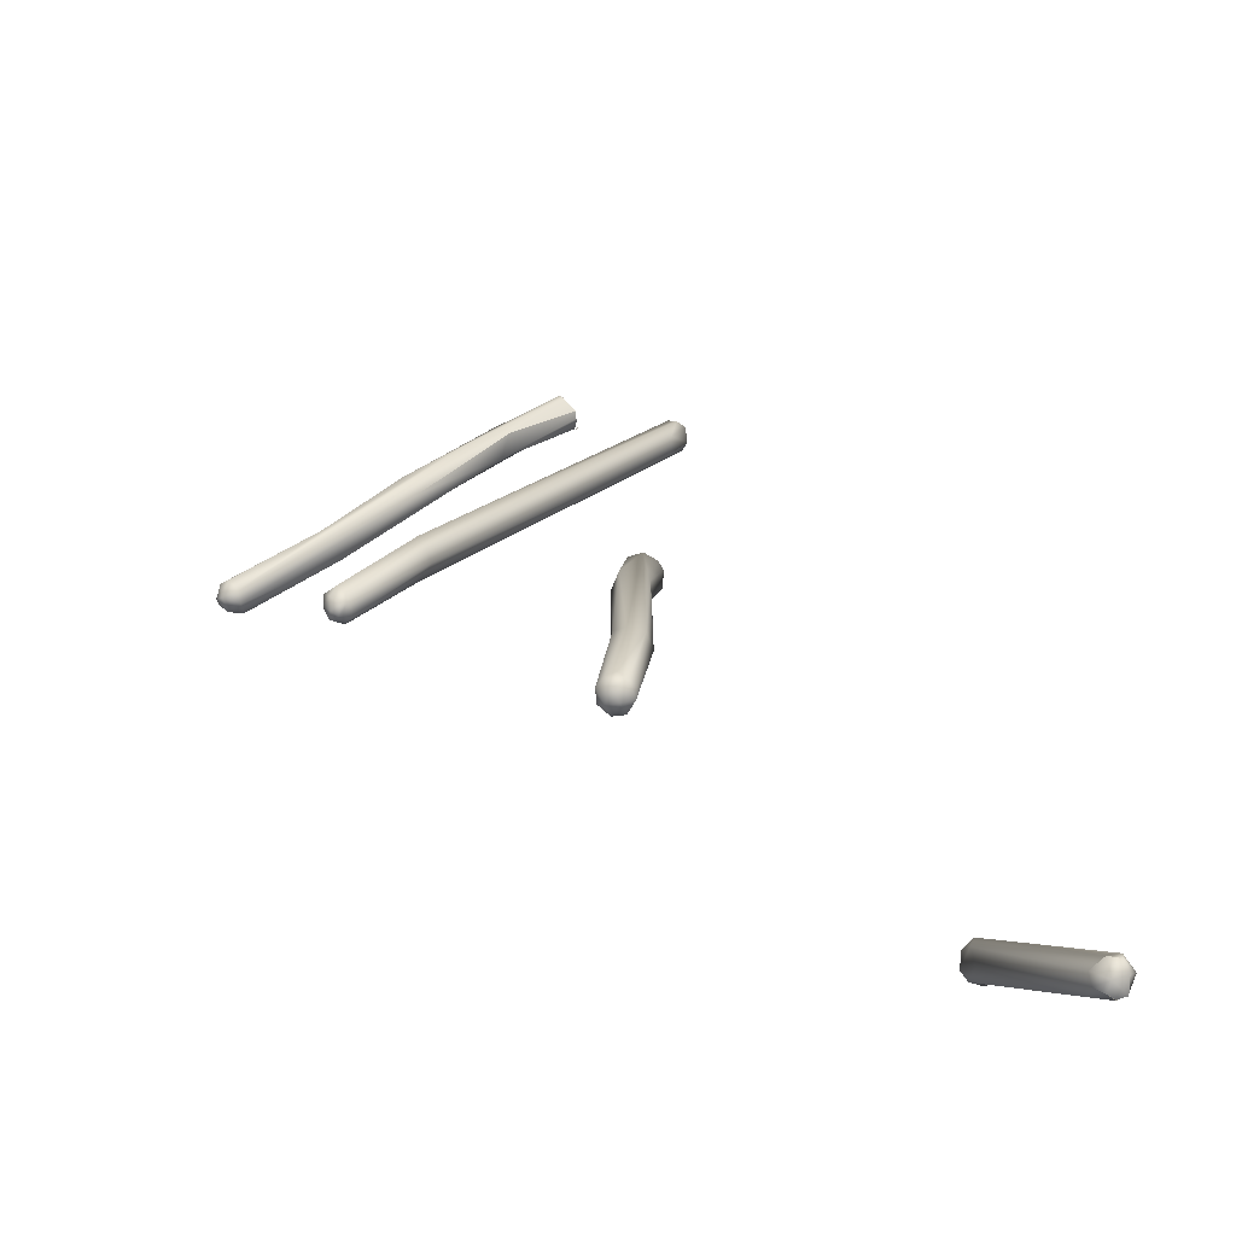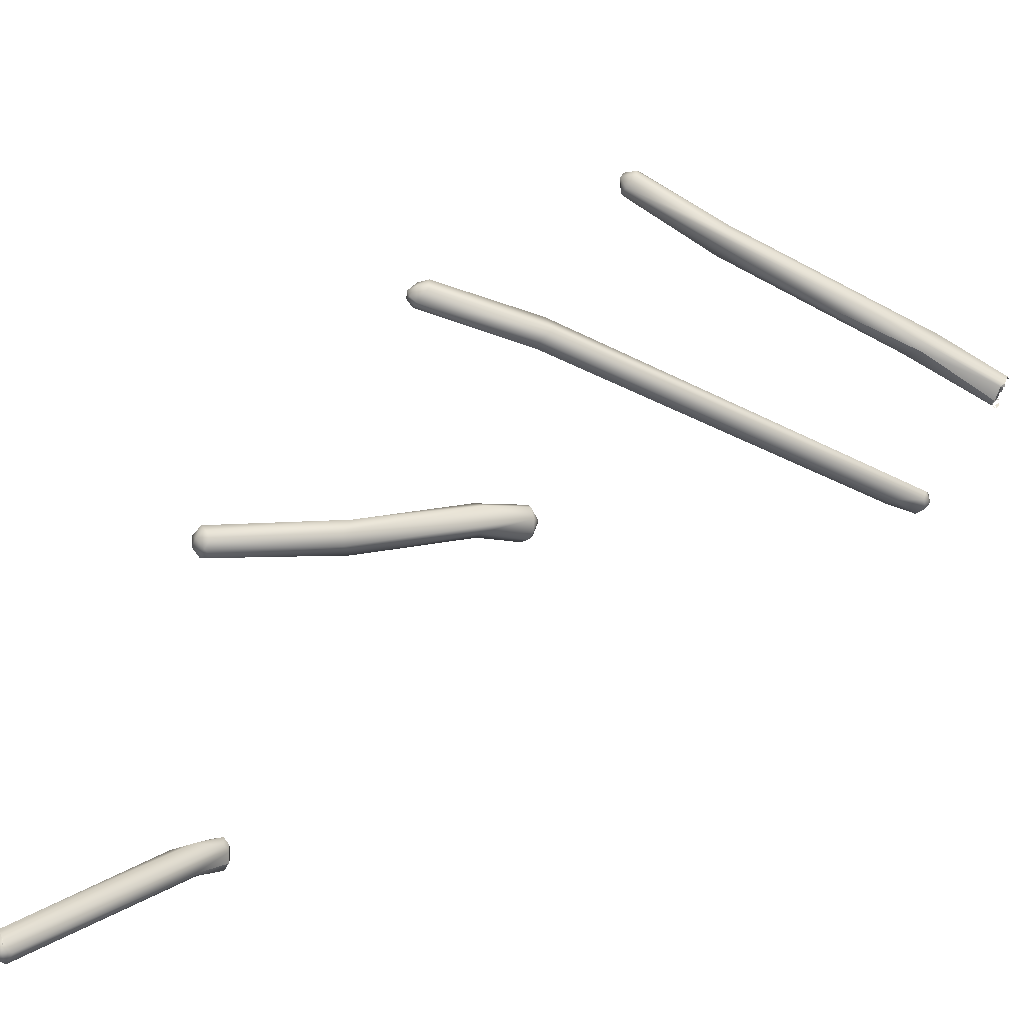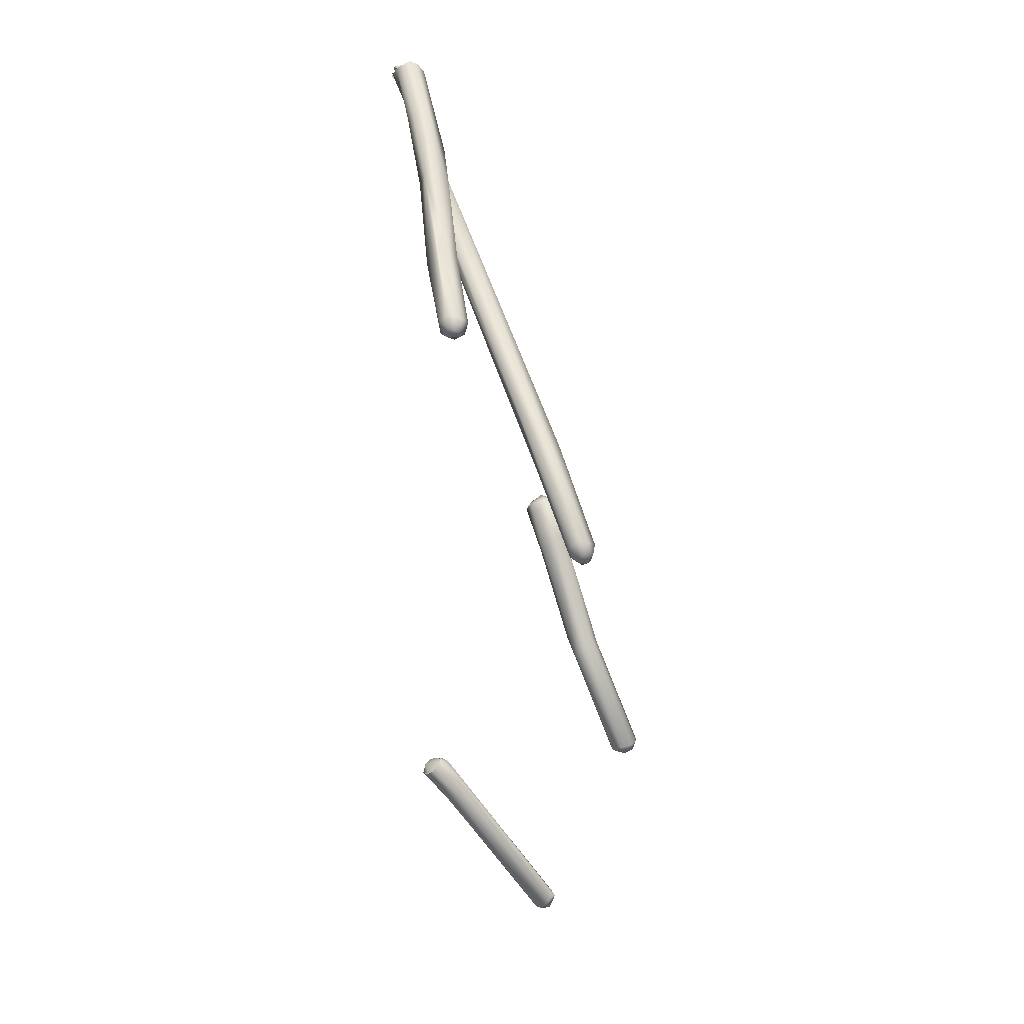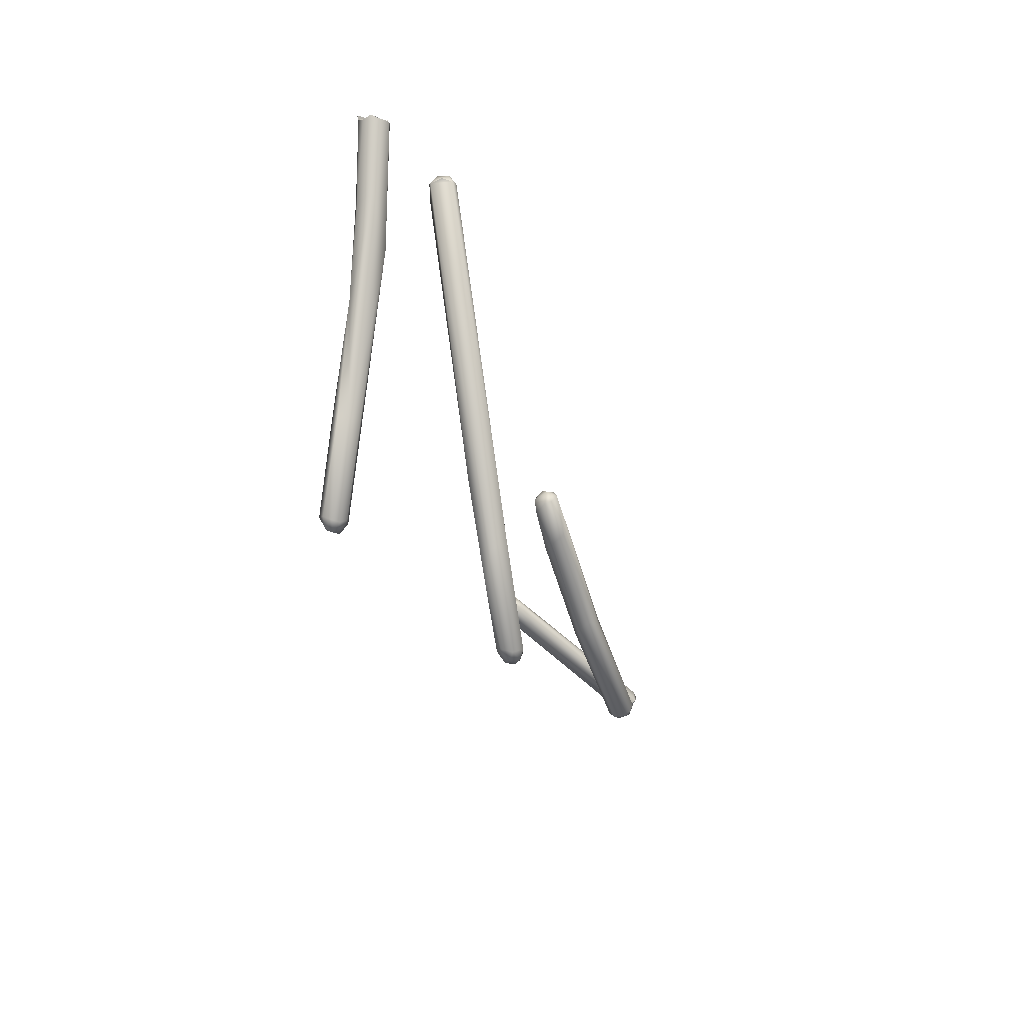
<metadata>
{"format":"obj","ext":"obj","renderer":"f3d","projection":"perspective","resolution":1024,"background":"white","views":[{"elev":36.1,"azim":2.3,"up":"+Z"},{"elev":79.5,"azim":81.1,"up":"+Z"},{"elev":-2.7,"azim":-99.2,"up":"+Y"},{"elev":31.4,"azim":-78.0,"up":"+Y"}]}
</metadata>
<code>
o FJ2204.obj_grp1.941
v -0.5672 -0.5866 -0.2427
v -0.5542 -0.5695 -0.2439
v -0.5533 -0.5667 -0.2404
v -0.5521 -0.5705 -0.2448
v -0.5414 -0.5548 -0.2466
v -0.5426 -0.5542 -0.2451
v -0.5397 -0.5558 -0.2473
v -0.5423 -0.5537 -0.2415
v -0.5401 -0.5551 -0.2472
v -0.5402 -0.555 -0.2471
v -0.5399 -0.5553 -0.247
v -0.5401 -0.5551 -0.2472
v -0.5402 -0.555 -0.2471
v -0.5393 -0.5544 -0.2475
v -0.5393 -0.5544 -0.2475
v -0.5393 -0.5544 -0.2475
v -0.5393 -0.5544 -0.2475
v -0.5398 -0.5559 -0.2468
v -0.5397 -0.5558 -0.2473
v -0.5399 -0.5553 -0.247
v -0.5388 -0.5553 -0.2475
v -0.5389 -0.5556 -0.2474
v -0.5389 -0.5553 -0.2472
v -0.5389 -0.5552 -0.2475
v -0.5389 -0.5556 -0.2474
v -0.5389 -0.5552 -0.2475
v -0.5387 -0.5553 -0.2475
v -0.5388 -0.5548 -0.2476
v -0.5388 -0.5547 -0.2476
v -0.5388 -0.5552 -0.2474
v -0.5389 -0.5553 -0.2472
v -0.5388 -0.5547 -0.2476
v -0.5388 -0.5548 -0.2476
v -0.5408 -0.5541 -0.2468
v -0.5415 -0.5547 -0.2465
v -0.5422 -0.554 -0.2444
v -0.5415 -0.5547 -0.2465
v -0.5426 -0.5542 -0.2451
v -0.5422 -0.554 -0.2444
v -0.5404 -0.5543 -0.2471
v -0.5415 -0.5547 -0.2465
v -0.5408 -0.5541 -0.2468
v -0.5408 -0.5541 -0.2468
v -0.5422 -0.554 -0.2444
v -0.5404 -0.5543 -0.2471
v -0.5404 -0.5542 -0.2471
v -0.5402 -0.5539 -0.247
v -0.5398 -0.5559 -0.2468
v -0.5399 -0.5553 -0.247
v -0.5415 -0.5547 -0.2465
v -0.5404 -0.5543 -0.2471
v -0.5398 -0.5559 -0.2468
v -0.5415 -0.5547 -0.2465
v -0.5404 -0.5542 -0.2471
v -0.5402 -0.5539 -0.247
v -0.5398 -0.5559 -0.2468
v -0.5398 -0.5559 -0.2468
v -0.5422 -0.554 -0.2444
v -0.5412 -0.5547 -0.244
v -0.5422 -0.554 -0.2444
v -0.5424 -0.5546 -0.2431
v -0.5422 -0.553 -0.2434
v -0.5426 -0.5542 -0.2451
v -0.5422 -0.553 -0.2434
v -0.5422 -0.554 -0.2444
v -0.5422 -0.554 -0.2444
v -0.5422 -0.553 -0.2434
v -0.5422 -0.555 -0.2422
v -0.5419 -0.555 -0.2421
v -0.5422 -0.5537 -0.2415
v -0.5985 -0.6265 -0.241
v -0.5988 -0.6273 -0.2393
v -0.5967 -0.6283 -0.2413
v -0.594 -0.6274 -0.2422
v -0.5966 -0.6252 -0.2429
v -0.5979 -0.624 -0.2415
v -0.5987 -0.6241 -0.2394
v -0.5982 -0.6247 -0.2376
v -0.5975 -0.6282 -0.2381
v -0.5966 -0.6251 -0.2365
v -0.5837 -0.6069 -0.2415
v -0.5836 -0.6068 -0.239
v -0.5819 -0.6081 -0.2369
v -0.5815 -0.61 -0.2437
v -0.5782 -0.6104 -0.2418
v -0.5631 -0.5879 -0.2433
v -0.5685 -0.5895 -0.237
v -0.5509 -0.575 -0.2419
v -0.5449 -0.5643 -0.2448
v -0.5577 -0.5785 -0.2368
v -0.5405 -0.555 -0.2397
v -0.5378 -0.5572 -0.2462
v -0.5384 -0.5563 -0.247
v -0.5372 -0.5579 -0.2437
v -0.5384 -0.5562 -0.2469
v -0.5397 -0.5558 -0.2473
v -0.5389 -0.5556 -0.2474
v -0.5387 -0.5554 -0.2474
v -0.5389 -0.5556 -0.2474
v -0.5386 -0.5554 -0.2473
v -0.5389 -0.5553 -0.2472
v -0.5387 -0.5553 -0.2474
v -0.5386 -0.5554 -0.2473
v -0.5387 -0.5553 -0.2473
v -0.5389 -0.5553 -0.2472
v -0.5379 -0.5553 -0.2475
v -0.5381 -0.5555 -0.2475
v -0.5381 -0.5555 -0.2475
v -0.5377 -0.5561 -0.2468
v -0.5379 -0.5552 -0.2474
v -0.538 -0.5554 -0.2475
v -0.5377 -0.5563 -0.247
v -0.5381 -0.5555 -0.2475
v -0.5377 -0.5563 -0.247
v -0.5377 -0.5561 -0.2468
v -0.5377 -0.5563 -0.247
v -0.5379 -0.5553 -0.2476
v -0.5368 -0.5562 -0.2463
v -0.5377 -0.5562 -0.2469
v -0.5368 -0.5562 -0.2463
v -0.5368 -0.5562 -0.2463
v -0.5379 -0.5553 -0.2475
v -0.5368 -0.5562 -0.2463
v -0.5372 -0.5562 -0.2455
v -0.5374 -0.5568 -0.2457
v -0.537 -0.5567 -0.2459
v -0.5373 -0.5571 -0.2459
v -0.5373 -0.5571 -0.2458
v -0.5371 -0.5567 -0.2458
v -0.5384 -0.5562 -0.2469
v -0.5372 -0.5579 -0.2437
v -0.5377 -0.5573 -0.2462
v -0.5383 -0.5564 -0.2432
v -0.5373 -0.5571 -0.2457
v -0.5367 -0.557 -0.2454
v -0.5371 -0.5567 -0.2458
v -0.5369 -0.5567 -0.2458
v -0.5367 -0.557 -0.2454
v -0.5383 -0.5564 -0.2432
v -0.5376 -0.5575 -0.2441
v -0.5366 -0.5571 -0.2448
v -0.5364 -0.5567 -0.2449
v -0.5399 -0.5559 -0.2403
v -0.5407 -0.5549 -0.2402
v -0.5419 -0.555 -0.2421
v -0.5423 -0.5537 -0.2415
v -0.5403 -0.5558 -0.2406
v -0.5406 -0.555 -0.2401
v -0.5423 -0.5537 -0.2415
v -0.5398 -0.5549 -0.2404
v -0.5403 -0.5558 -0.2406
v -0.5407 -0.5549 -0.2402
v -0.5407 -0.5549 -0.2402
v -0.5405 -0.5551 -0.2398
v -0.5398 -0.5549 -0.2404
v -0.54 -0.556 -0.2403
v -0.5403 -0.5558 -0.2406
v -0.5398 -0.5549 -0.2404
v -0.5941 -0.6286 -0.2392
v -0.5946 -0.6275 -0.2369
v -0.5658 -0.5941 -0.2381
v -0.5496 -0.5712 -0.2385
v -0.5496 -0.5712 -0.2385
v -0.5373 -0.558 -0.2432
v -0.54 -0.556 -0.2398
v -0.5376 -0.5574 -0.2418
v -0.5376 -0.5574 -0.2418
v -0.5372 -0.5579 -0.2437
v -0.5376 -0.5575 -0.2441
v -0.5371 -0.5575 -0.2438
v -0.5364 -0.5568 -0.2441
v -0.5364 -0.5568 -0.2441
v -0.5366 -0.5571 -0.2448
v -0.5364 -0.5567 -0.2449
v -0.5364 -0.5568 -0.2441
v -0.5364 -0.5568 -0.2441
v -0.5371 -0.5575 -0.2438
v -0.5376 -0.5575 -0.2441
v -0.5374 -0.5574 -0.2435
v -0.5374 -0.5574 -0.2435
v -0.5374 -0.5574 -0.2435
v -0.5383 -0.5564 -0.2432
v -0.5373 -0.558 -0.2432
v -0.5376 -0.5574 -0.2418
v -0.54 -0.556 -0.2398
v -0.5371 -0.5575 -0.2438
v -0.5371 -0.5575 -0.2438
v -0.5373 -0.558 -0.2432
v -0.54 -0.556 -0.2398
v -0.54 -0.556 -0.2403
v -0.5398 -0.5549 -0.2404
v -0.5398 -0.5549 -0.2404
v -0.5405 -0.5551 -0.2398
v -0.54 -0.556 -0.2398
v -0.5185 -0.5785 -0.2365
v -0.5193 -0.5817 -0.2363
v -0.5196 -0.5778 -0.2359
v -0.5165 -0.5772 -0.2351
v -0.5169 -0.5783 -0.2361
v -0.5169 -0.5783 -0.2361
v -0.5159 -0.5798 -0.236
v -0.5187 -0.5766 -0.2333
v -0.5187 -0.5774 -0.2308
v -0.5187 -0.5766 -0.2333
v -0.5592 -0.6492 -0.2091
v -0.5165 -0.5768 -0.2322
v -0.516 -0.5797 -0.2358
v -0.5543 -0.6381 -0.2193
v -0.5179 -0.5858 -0.2329
v -0.5149 -0.5799 -0.234
v -0.5589 -0.6553 -0.2144
v -0.5149 -0.5799 -0.234
v -0.5179 -0.5844 -0.2298
v -0.5565 -0.6532 -0.2118
v -0.5575 -0.6523 -0.2096
v -0.5154 -0.578 -0.2319
v -0.5171 -0.5784 -0.2303
v -0.5629 -0.6505 -0.2121
v -0.5706 -0.6739 -0.2091
v -0.566 -0.6589 -0.2127
v -0.5721 -0.672 -0.2078
v -0.5722 -0.6724 -0.2048
v -0.5685 -0.6758 -0.2084
v -0.5699 -0.6728 -0.2028
v -0.5709 -0.6766 -0.2071
v -0.5721 -0.6748 -0.2056
v -0.5675 -0.6757 -0.2034
v -0.5673 -0.6765 -0.2064
v -0.5706 -0.6771 -0.2048
v -0.5692 -0.6776 -0.2056
v -0.569 -0.6768 -0.2038
v -0.5708 -0.6751 -0.2034
v -0.5214 -0.6609 -0.2099
v -0.5233 -0.6634 -0.2091
v -0.5192 -0.6622 -0.2104
v -0.5242 -0.66 -0.2067
v -0.5234 -0.6596 -0.2052
v -0.5207 -0.6585 -0.2068
v -0.5258 -0.6707 -0.2044
v -0.5218 -0.673 -0.207
v -0.5234 -0.6738 -0.2066
v -0.5175 -0.6625 -0.2093
v -0.5208 -0.6594 -0.2043
v -0.5244 -0.6685 -0.2017
v -0.5184 -0.6599 -0.2087
v -0.5173 -0.661 -0.2067
v -0.5184 -0.6599 -0.2055
v -0.5246 -0.6974 -0.1972
v -0.519 -0.6711 -0.2053
v -0.5244 -0.6944 -0.1948
v -0.5222 -0.6962 -0.1926
v -0.5193 -0.6702 -0.2023
v -0.523 -0.6994 -0.1985
v -0.5198 -0.6949 -0.1999
v -0.5192 -0.6966 -0.1931
v -0.518 -0.6958 -0.1973
v -0.5211 -0.7234 -0.1885
v -0.5234 -0.7237 -0.1887
v -0.5198 -0.7234 -0.1858
v -0.5244 -0.7214 -0.183
v -0.5196 -0.7214 -0.1845
v -0.5255 -0.723 -0.1871
v -0.5258 -0.7223 -0.1845
v -0.5226 -0.7207 -0.1826
v -0.5243 -0.7244 -0.1861
v -0.5221 -0.7247 -0.1855
v -0.5233 -0.7235 -0.1835
v -0.5209 -0.7221 -0.1831
v -0.4693 -0.7336 -0.2299
v -0.4706 -0.7327 -0.2285
v -0.4705 -0.7326 -0.2282
v -0.4676 -0.7308 -0.2303
v -0.469 -0.7334 -0.2298
v -0.4702 -0.7302 -0.2266
v -0.4687 -0.7291 -0.2265
v -0.4705 -0.7301 -0.2266
v -0.4686 -0.73 -0.224
v -0.4687 -0.7291 -0.2265
v -0.4662 -0.7295 -0.2286
v -0.4672 -0.7333 -0.2308
v -0.4691 -0.7403 -0.2208
v -0.4697 -0.7356 -0.2208
v -0.464 -0.7312 -0.2295
v -0.4652 -0.7335 -0.2303
v -0.4651 -0.7298 -0.2267
v -0.4651 -0.7298 -0.2267
v -0.4672 -0.7294 -0.2254
v -0.4651 -0.7298 -0.2267
v -0.4672 -0.7294 -0.2254
v -0.4637 -0.7361 -0.2203
v -0.4644 -0.741 -0.2232
v -0.4635 -0.7362 -0.224
v -0.4575 -0.7706 -0.1933
v -0.4571 -0.7701 -0.1986
v -0.4527 -0.7681 -0.1922
v -0.4536 -0.7729 -0.1965
v -0.4509 -0.7701 -0.1939
v -0.4519 -0.7722 -0.1958
v -0.457 -0.7723 -0.1947
v -0.4551 -0.7733 -0.1951
v -0.4551 -0.7696 -0.1914
v -0.4519 -0.7725 -0.196
v -0.4536 -0.7729 -0.1964
v -0.4551 -0.7733 -0.1951
v -0.4546 -0.773 -0.1927
v -0.452 -0.7718 -0.1927
v -0.4529 -0.7703 -0.1912
v -0.4551 -0.7697 -0.1914
f 1 3 2
f 4 2 5
f 2 6 5
f 2 3 6
f 7 5 11
f 18 19 20
f 23 24 25
f 34 35 36
f 37 38 39
f 40 41 42
f 43 44 45
f 48 49 50
f 51 52 53
f 56 45 44
f 57 58 59
f 60 61 59
f 3 62 6
f 63 64 65
f 66 67 68
f 3 8 62
f 68 67 70
f 73 72 71
f 71 76 75
f 77 76 71
f 75 73 71
f 71 72 77
f 73 75 74
f 78 77 72
f 78 72 79
f 76 77 81
f 76 81 1
f 80 83 78
f 74 75 84
f 76 1 75
f 1 84 75
f 82 77 78
f 83 82 78
f 82 81 77
f 74 84 85
f 85 84 86
f 86 84 1
f 1 81 82
f 87 3 82
f 88 86 89
f 1 2 4
f 89 86 4
f 86 1 4
f 1 82 3
f 90 91 3
f 4 5 89
f 92 88 89
f 89 93 92
f 89 5 7
f 91 8 3
f 89 7 93
f 95 96 57
f 99 100 101
f 108 109 110
f 113 114 115
f 116 117 118
f 123 110 109
f 130 131 132
f 95 57 133
f 134 135 136
f 139 140 130
f 133 59 143
f 59 61 69
f 59 69 143
f 57 59 133
f 144 145 146
f 147 145 144
f 150 151 152
f 153 154 155
f 156 157 158
f 72 73 79
f 73 159 79
f 74 159 73
f 159 160 79
f 78 79 80
f 79 160 80
f 85 159 74
f 80 160 83
f 85 161 159
f 159 161 160
f 88 85 86
f 85 88 161
f 83 87 82
f 83 90 87
f 160 90 83
f 88 162 161
f 87 90 3
f 163 90 161
f 161 90 160
f 88 94 164
f 163 165 90
f 88 92 94
f 164 166 88
f 88 166 162
f 163 167 165
f 131 130 140
f 168 169 170
f 177 178 179
f 140 139 180
f 181 182 183
f 184 133 185
f 183 186 181
f 164 94 187
f 188 133 184
f 185 133 143
f 189 190 191
f 192 193 194
f 165 91 90
f 198 199 195
f 198 195 197
f 195 200 196
f 196 200 201
f 197 203 202
f 197 204 198
f 198 207 199
f 204 206 198
f 203 206 204
f 196 208 195
f 211 208 196
f 211 196 201
f 210 207 198
f 209 211 201
f 209 201 212
f 209 210 213
f 211 209 214
f 213 214 209
f 214 213 215
f 216 217 213
f 206 216 198
f 210 198 216
f 213 210 216
f 217 206 203
f 216 206 217
f 197 195 208
f 203 205 217
f 205 215 217
f 217 215 213
f 218 203 197
f 208 219 220
f 211 219 208
f 220 221 218
f 220 218 208
f 218 221 222
f 222 205 218
f 218 197 208
f 203 218 205
f 221 220 219
f 223 219 211
f 225 221 219
f 221 225 226
f 226 222 221
f 225 219 223
f 222 226 232
f 222 232 224
f 205 222 224
f 215 205 227
f 228 223 211
f 226 225 229
f 230 225 223
f 230 229 225
f 223 228 230
f 231 229 230
f 227 231 230
f 230 228 227
f 232 231 227
f 226 229 232
f 231 232 229
f 232 227 224
f 214 228 211
f 228 214 227
f 214 215 227
f 205 224 227
f 233 235 234
f 233 236 238
f 233 234 236
f 234 239 236
f 236 237 238
f 240 241 235
f 241 239 234
f 241 234 235
f 240 235 242
f 243 237 244
f 233 238 245
f 233 245 235
f 235 245 242
f 246 245 247
f 238 247 245
f 246 242 245
f 237 243 238
f 247 238 243
f 236 239 244
f 236 244 237
f 244 239 250
f 244 250 251
f 251 243 244
f 246 249 242
f 240 242 249
f 249 246 252
f 247 252 246
f 247 243 252
f 241 253 239
f 240 253 241
f 255 252 243
f 253 240 254
f 249 254 240
f 243 251 255
f 239 253 248
f 250 239 248
f 256 254 249
f 256 249 252
f 256 252 255
f 257 254 256
f 258 253 254
f 259 257 256
f 260 251 250
f 253 262 248
f 253 258 262
f 262 263 248
f 263 250 248
f 251 260 264
f 260 250 263
f 258 265 262
f 258 254 257
f 266 258 257
f 265 258 266
f 266 257 259
f 263 262 265
f 267 263 265
f 260 263 267
f 266 267 265
f 260 267 264
f 264 255 251
f 268 255 264
f 266 268 267
f 268 266 259
f 264 267 268
f 259 256 261
f 261 256 255
f 259 261 268
f 268 261 255
f 271 272 273
f 271 274 272
f 274 275 272
f 276 277 278
f 275 279 272
f 281 270 269
f 282 276 270
f 280 273 272
f 272 284 280
f 283 284 272
f 276 282 277
f 279 283 272
f 283 279 285
f 279 275 287
f 285 279 287
f 288 289 290
f 278 277 289
f 269 280 291
f 282 270 281
f 284 283 292
f 286 290 283
f 292 283 290
f 289 277 290
f 281 293 282
f 291 280 284
f 284 292 291
f 269 291 294
f 295 290 277
f 269 294 281
f 291 296 294
f 297 292 290
f 298 291 292
f 294 299 281
f 300 299 294
f 299 293 281
f 301 282 293
f 301 277 282
f 298 296 291
f 296 300 294
f 304 305 299
f 303 302 304
f 305 304 302
f 306 307 305
f 302 298 306
f 305 302 306
f 299 305 293
f 293 305 308
f 293 308 301
f 307 308 305
f 292 297 298
f 290 295 297
f 307 297 295
f 306 298 297
f 306 297 307
f 301 295 277
f 307 295 301
l 128 129
l 104 105
l 21 22
l 111 112
l 175 176
l 102 103
l 46 47
l 54 55
l 126 127
l 16 17
l 171 172
l 173 174
l 119 120
l 141 142
l 26 27
l 9 10
l 121 122
l 32 33
l 12 13
l 28 29
l 124 125
l 137 138
l 97 98
l 14 15
l 30 31
l 148 149
l 106 107

</code>
